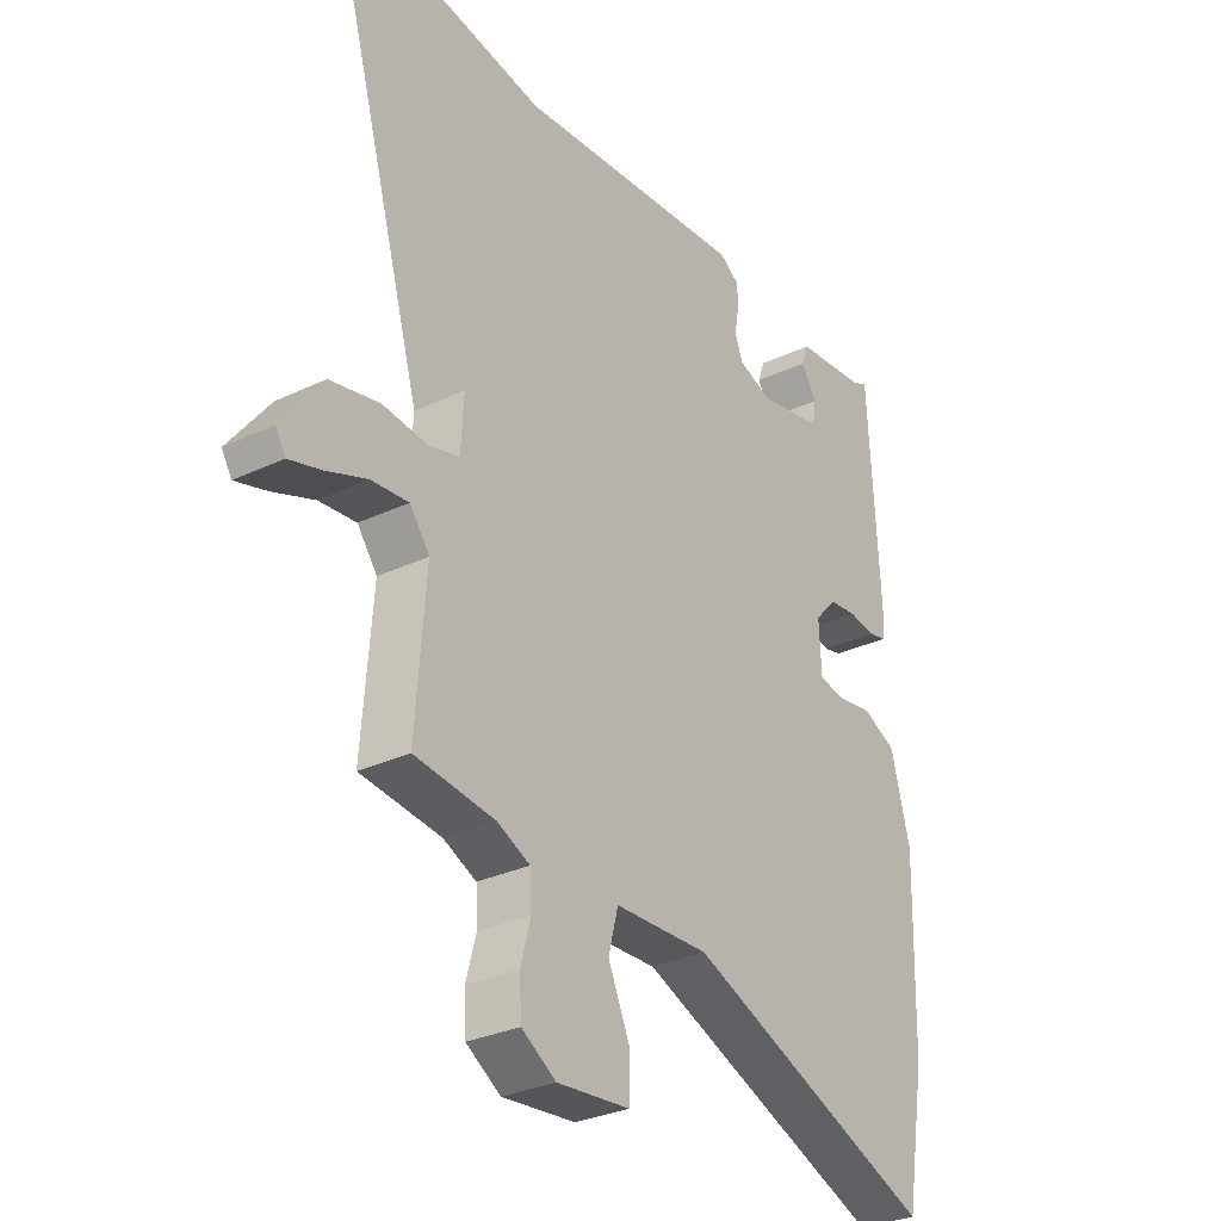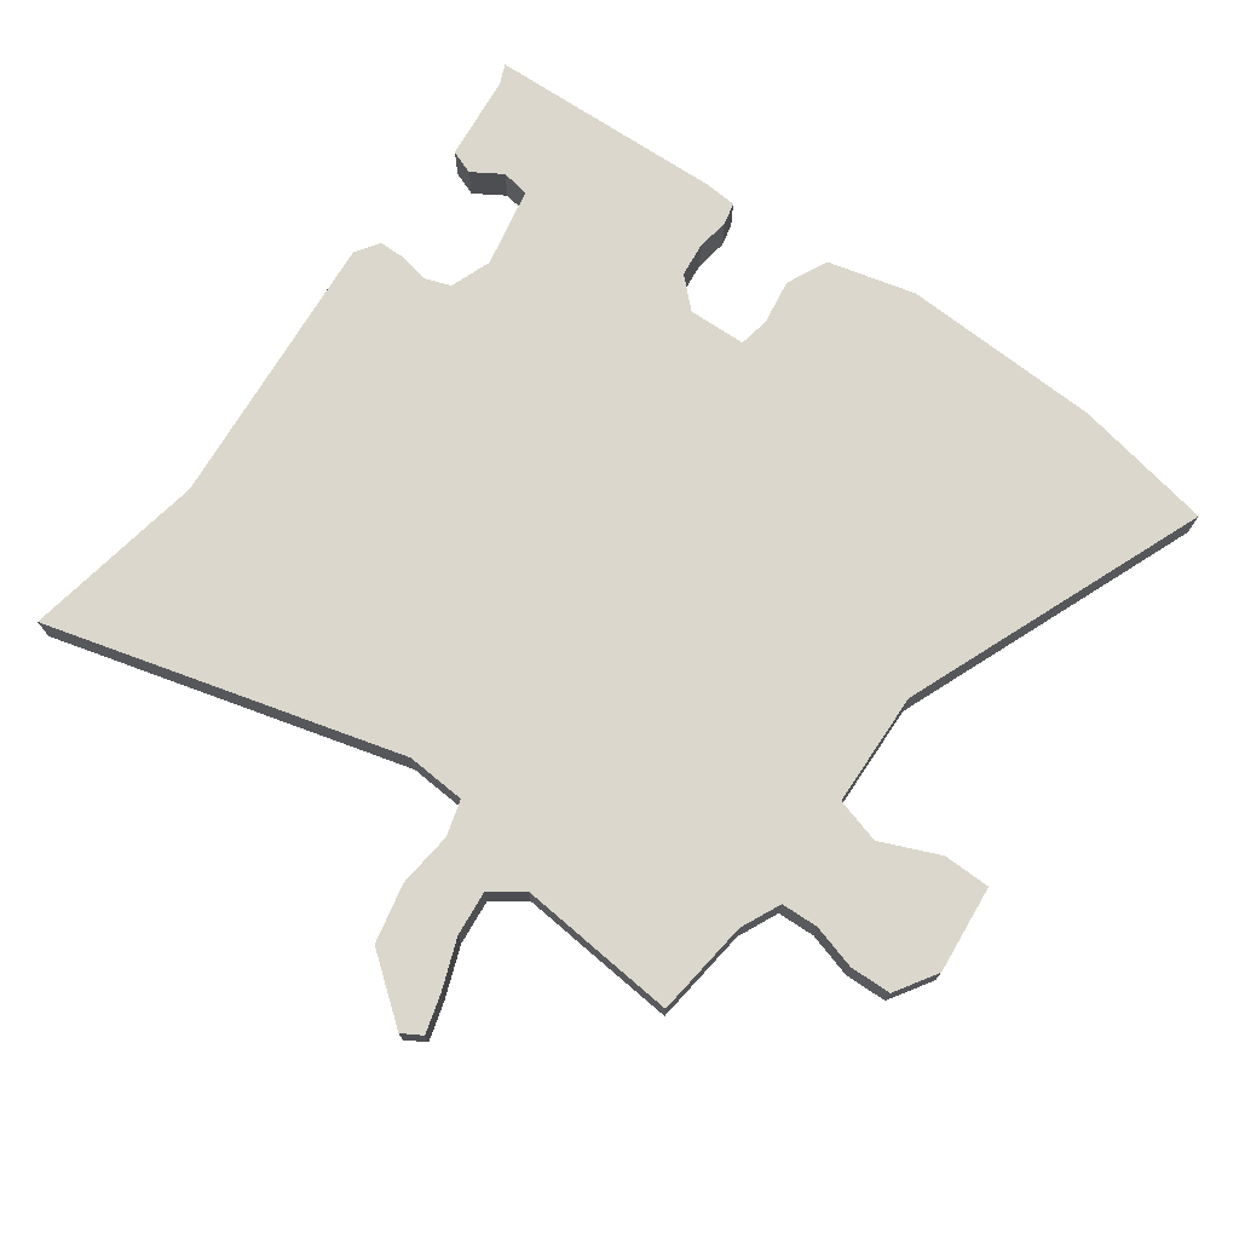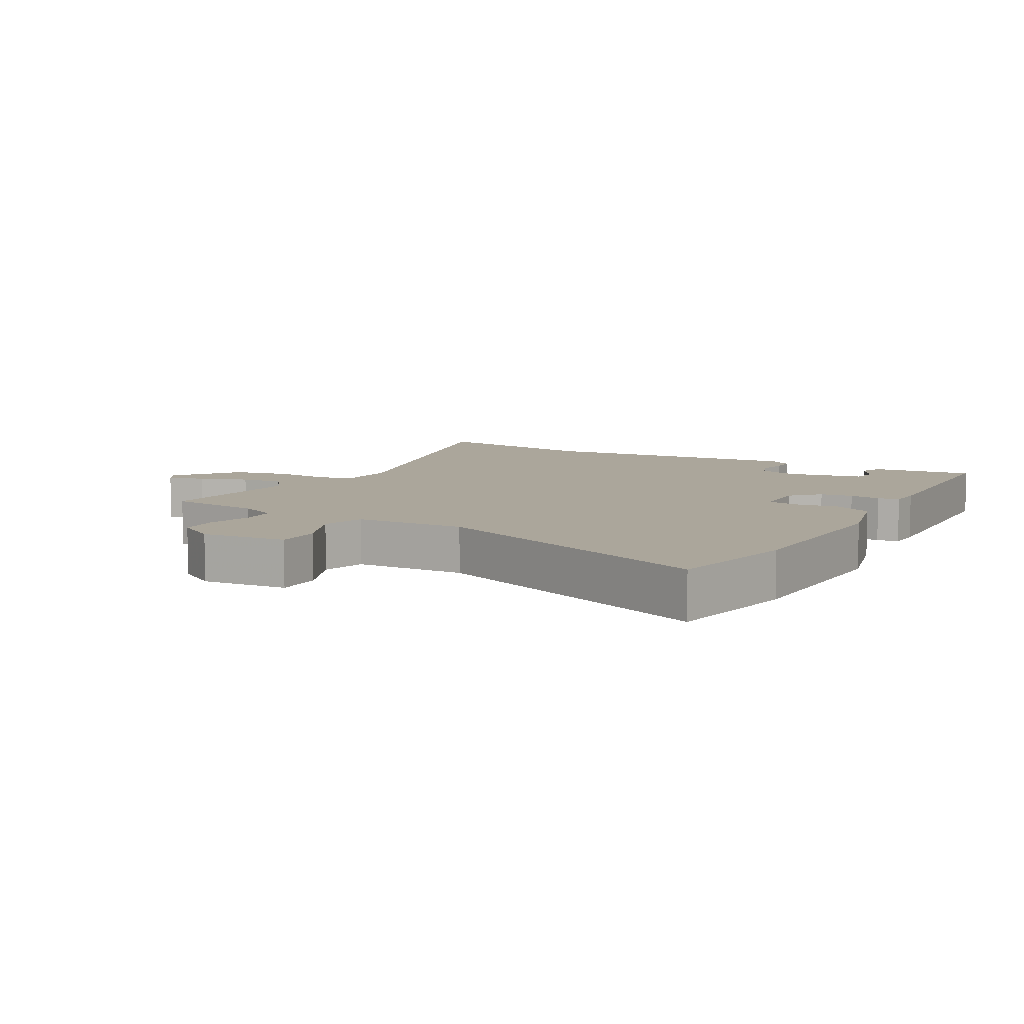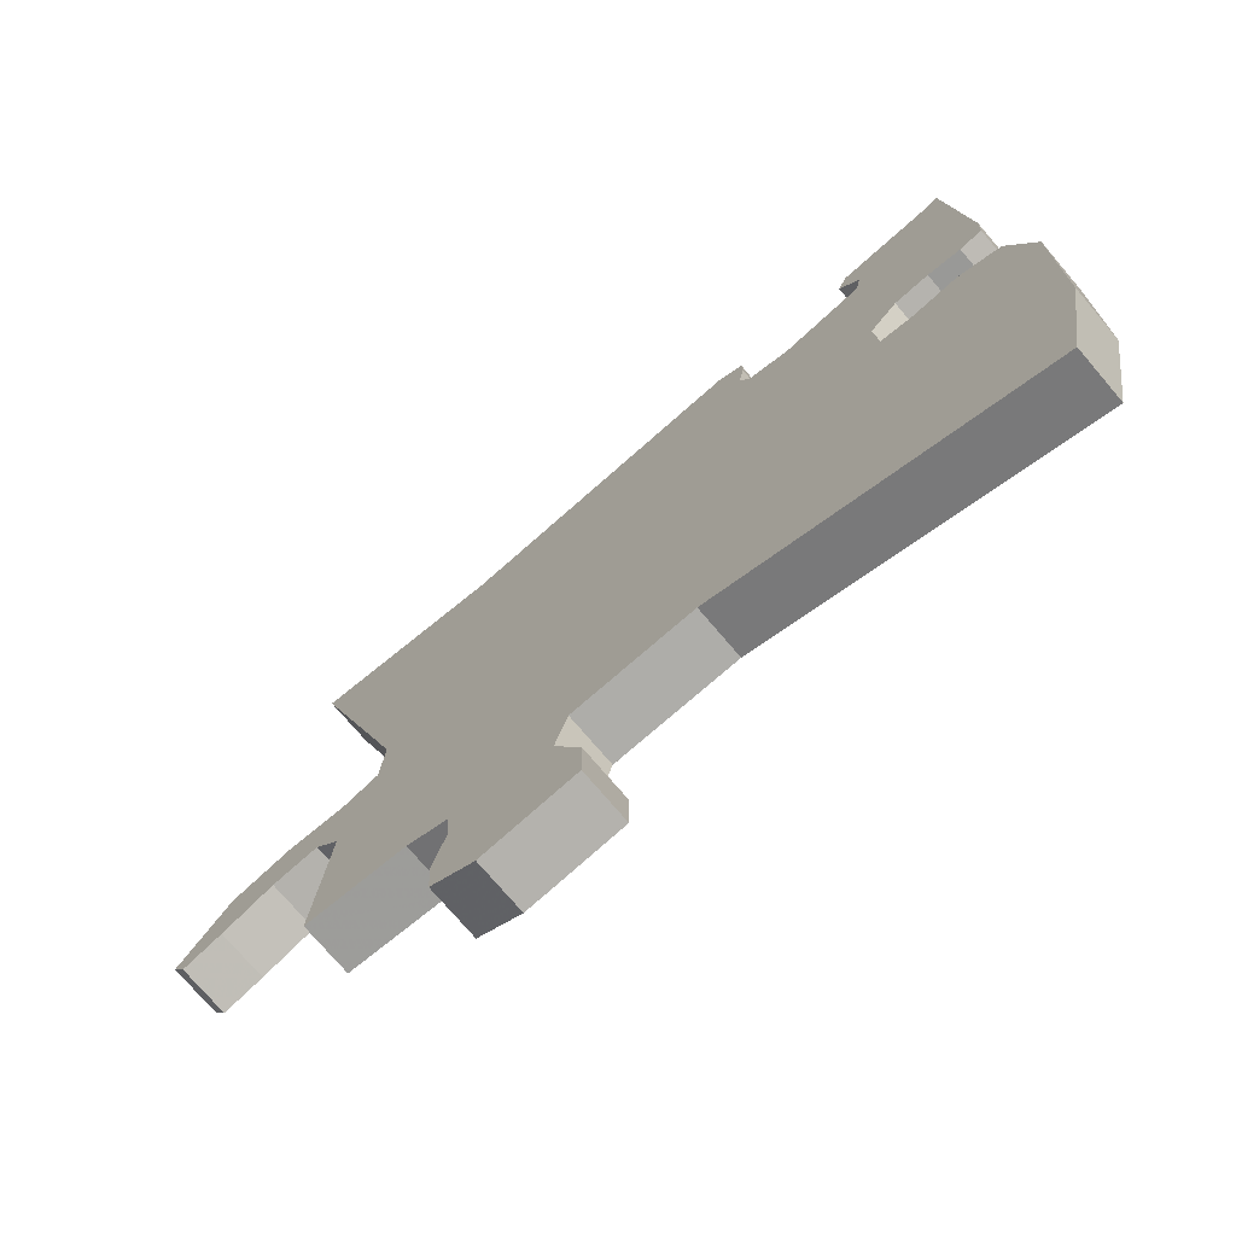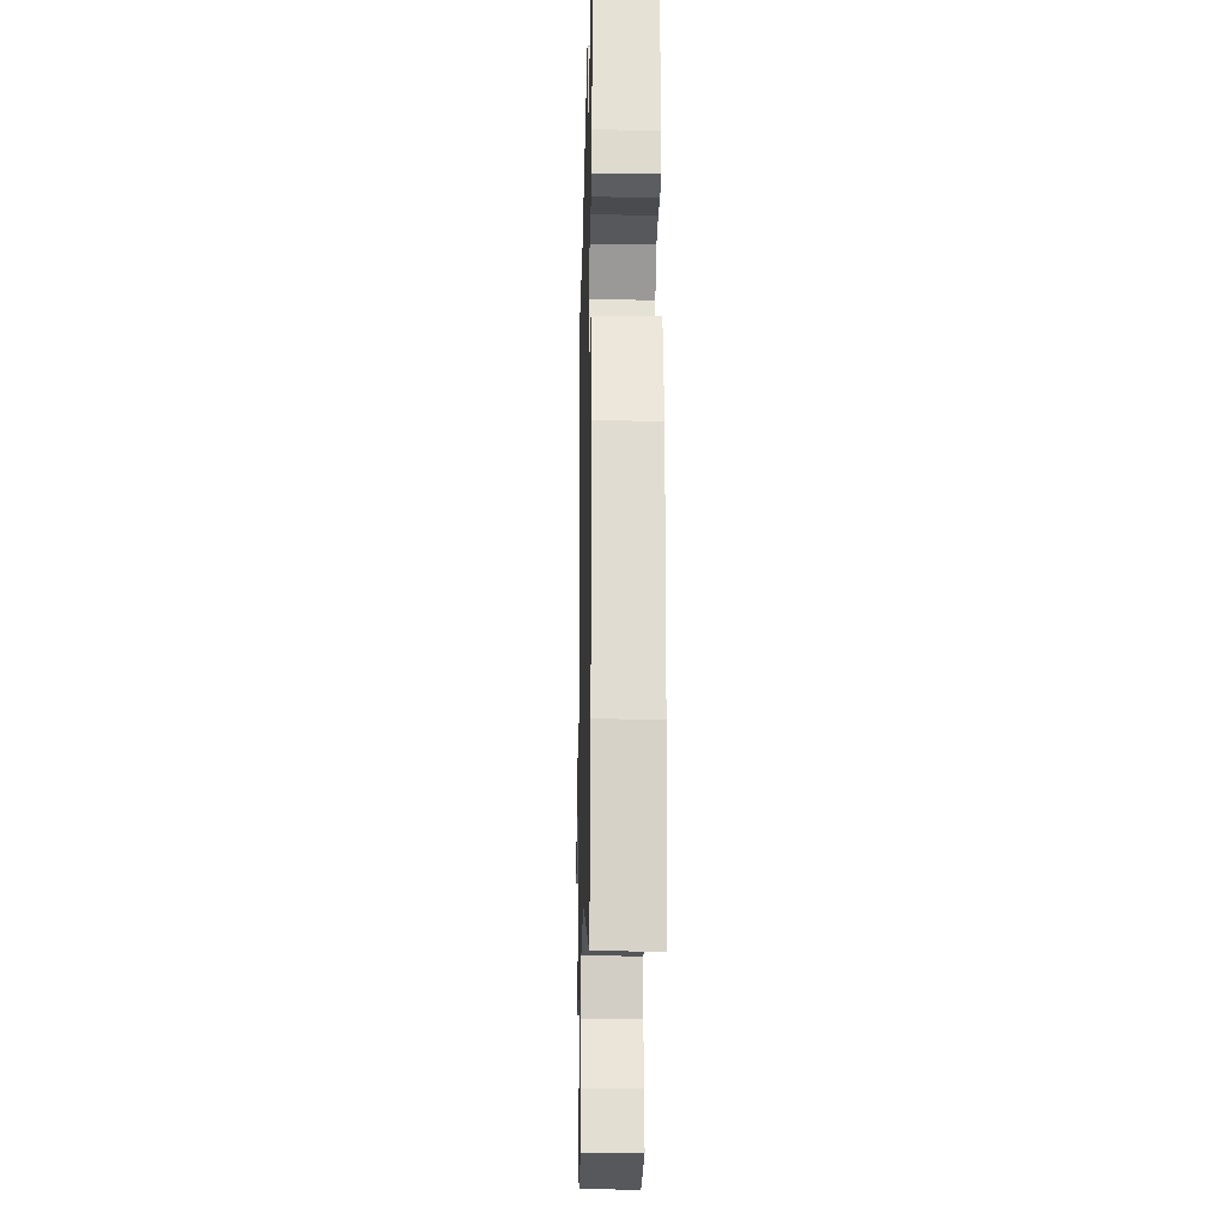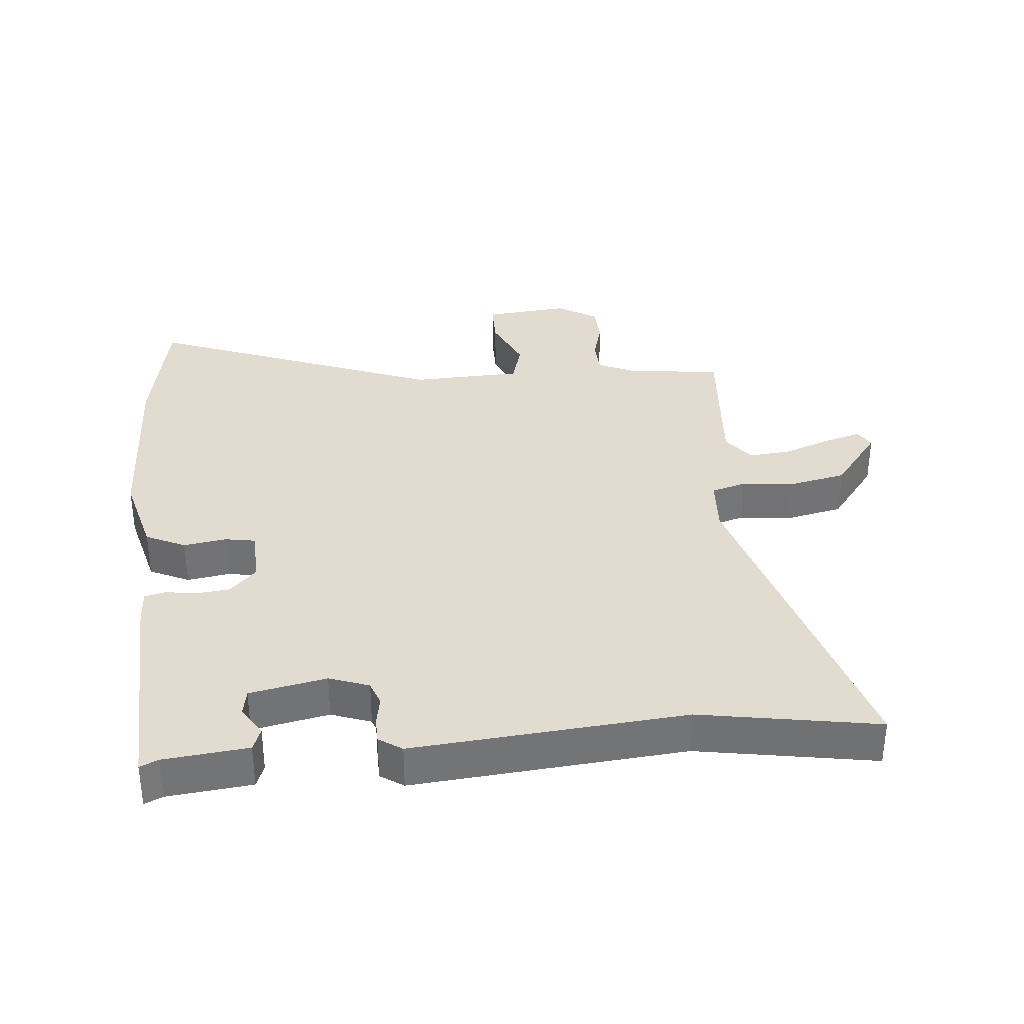
<metadata>
{"format":"obj","ext":"obj","renderer":"f3d","projection":"perspective","resolution":1024,"background":"white","views":[{"elev":-30.5,"azim":124.3,"up":"+Z"},{"elev":73.2,"azim":126.4,"up":"+Y"},{"elev":8.0,"azim":-150.0,"up":"+Y"},{"elev":-75.2,"azim":-139.5,"up":"+Z"},{"elev":-21.9,"azim":-91.3,"up":"+Z"},{"elev":34.3,"azim":-4.9,"up":"+Y"}]}
</metadata>
<code>
v -0.454 0.07 0.521
v -0.425 0.07 0.508
v -0.295 0.07 0.493
v -0.282 0.07 0.457
v -0.311 0.07 0.412
v -0.304 0.07 0.37
v -0.185 0.07 0.345
v -0.123 0.07 0.367
v -0.109 0.07 0.405
v -0.117 0.07 0.45
v -0.116 0.07 0.49
v -0.08 0.07 0.514
v 0.343 0.07 0.474
v 0.62 0.07 0.52
v 0.466 0.07 -0.015
v 0.471 0.07 -0.105
v 0.525 0.07 -0.121
v 0.608 0.07 -0.113
v 0.697 0.07 -0.133
v 0.771 0.07 -0.231
v 0.753 0.07 -0.261
v 0.696 0.07 -0.244
v 0.621 0.07 -0.215
v 0.554 0.07 -0.208
v 0.518 0.07 -0.256
v 0.536 0.07 -0.496
v 0.39 0.07 -0.512
v 0.33 0.07 -0.539
v 0.327 0.07 -0.595
v 0.345 0.07 -0.662
v 0.342 0.07 -0.724
v 0.279 0.07 -0.763
v 0.146 0.07 -0.749
v 0.146 0.07 -0.678
v 0.185 0.07 -0.59
v 0.167 0.07 -0.522
v -0.006 0.07 -0.514
v -0.466 0.07 -0.692
v -0.503 0.07 -0.481
v -0.511 0.07 -0.18
v -0.476 0.07 -0.049
v -0.414 0.07 -0.02
v -0.347 0.07 -0.031
v -0.3 0.07 -0.023
v -0.296 0.07 0.064
v -0.337 0.07 0.108
v -0.388 0.07 0.114
v -0.437 0.07 0.107
v -0.47 0.07 0.115
v -0.473 0.07 0.164
v -0.454 0 0.521
v -0.425 0 0.508
v -0.295 0 0.493
v -0.282 0 0.457
v -0.311 0 0.412
v -0.304 0 0.37
v -0.185 0 0.345
v -0.123 0 0.367
v -0.109 0 0.405
v -0.117 0 0.45
v -0.116 0 0.49
v -0.08 0 0.514
v 0.343 0 0.474
v 0.62 0 0.52
v 0.466 0 -0.015
v 0.471 0 -0.105
v 0.525 0 -0.121
v 0.608 0 -0.113
v 0.697 0 -0.133
v 0.771 0 -0.231
v 0.753 0 -0.261
v 0.696 0 -0.244
v 0.621 0 -0.215
v 0.554 0 -0.208
v 0.518 0 -0.256
v 0.536 0 -0.496
v 0.39 0 -0.512
v 0.33 0 -0.539
v 0.327 0 -0.595
v 0.345 0 -0.662
v 0.342 0 -0.724
v 0.279 0 -0.763
v 0.146 0 -0.749
v 0.146 0 -0.678
v 0.185 0 -0.59
v 0.167 0 -0.522
v -0.006 0 -0.514
v -0.466 0 -0.692
v -0.503 0 -0.481
v -0.511 0 -0.18
v -0.476 0 -0.049
v -0.414 0 -0.02
v -0.347 0 -0.031
v -0.3 0 -0.023
v -0.296 0 0.064
v -0.337 0 0.108
v -0.388 0 0.114
v -0.437 0 0.107
v -0.47 0 0.115
v -0.473 0 0.164
f 50 1 2
f 49 50 2
f 48 49 2
f 47 48 2
f 46 47 2
f 45 46 2
f 41 42 43
f 40 41 43
f 39 40 43
f 38 39 43
f 37 38 43
f 36 37 43 44
f 33 34 35
f 32 33 35
f 31 32 35
f 30 31 35
f 29 30 35
f 28 29 35 36
f 36 44 45
f 28 36 45
f 27 28 45
f 21 22 23
f 20 21 23
f 19 20 23
f 18 19 23
f 17 18 23
f 16 17 23 24
f 13 14 15
f 13 15 16
f 12 13 16
f 11 12 16
f 10 11 16
f 9 10 16
f 16 24 25
f 9 16 25
f 8 9 25
f 2 3 4 5
f 2 5 6
f 45 2 6
f 26 27 45
f 25 26 45
f 8 25 45
f 7 8 45
f 6 7 45
f 52 51 100
f 52 100 99
f 52 99 98
f 52 98 97
f 52 97 96
f 52 96 95
f 93 92 91
f 93 91 90
f 93 90 89
f 93 89 88
f 93 88 87
f 94 93 87 86
f 85 84 83
f 85 83 82
f 85 82 81
f 85 81 80
f 85 80 79
f 86 85 79 78
f 95 94 86
f 95 86 78
f 95 78 77
f 73 72 71
f 73 71 70
f 73 70 69
f 73 69 68
f 73 68 67
f 74 73 67 66
f 65 64 63
f 66 65 63
f 66 63 62
f 66 62 61
f 66 61 60
f 66 60 59
f 75 74 66
f 75 66 59
f 75 59 58
f 55 54 53 52
f 56 55 52
f 56 52 95
f 95 77 76
f 95 76 75
f 95 75 58
f 95 58 57
f 95 57 56
f 1 51 52 2
f 2 52 53 3
f 3 53 54 4
f 4 54 55 5
f 5 55 56 6
f 6 56 57 7
f 7 57 58 8
f 8 58 59 9
f 9 59 60 10
f 10 60 61 11
f 11 61 62 12
f 12 62 63 13
f 13 63 64 14
f 14 64 65 15
f 15 65 66 16
f 16 66 67 17
f 17 67 68 18
f 18 68 69 19
f 19 69 70 20
f 20 70 71 21
f 21 71 72 22
f 22 72 73 23
f 23 73 74 24
f 24 74 75 25
f 25 75 76 26
f 26 76 77 27
f 27 77 78 28
f 28 78 79 29
f 29 79 80 30
f 30 80 81 31
f 31 81 82 32
f 32 82 83 33
f 33 83 84 34
f 34 84 85 35
f 35 85 86 36
f 36 86 87 37
f 37 87 88 38
f 38 88 89 39
f 39 89 90 40
f 40 90 91 41
f 41 91 92 42
f 42 92 93 43
f 43 93 94 44
f 44 94 95 45
f 45 95 96 46
f 46 96 97 47
f 47 97 98 48
f 48 98 99 49
f 49 99 100 50
f 50 100 51 1

</code>
